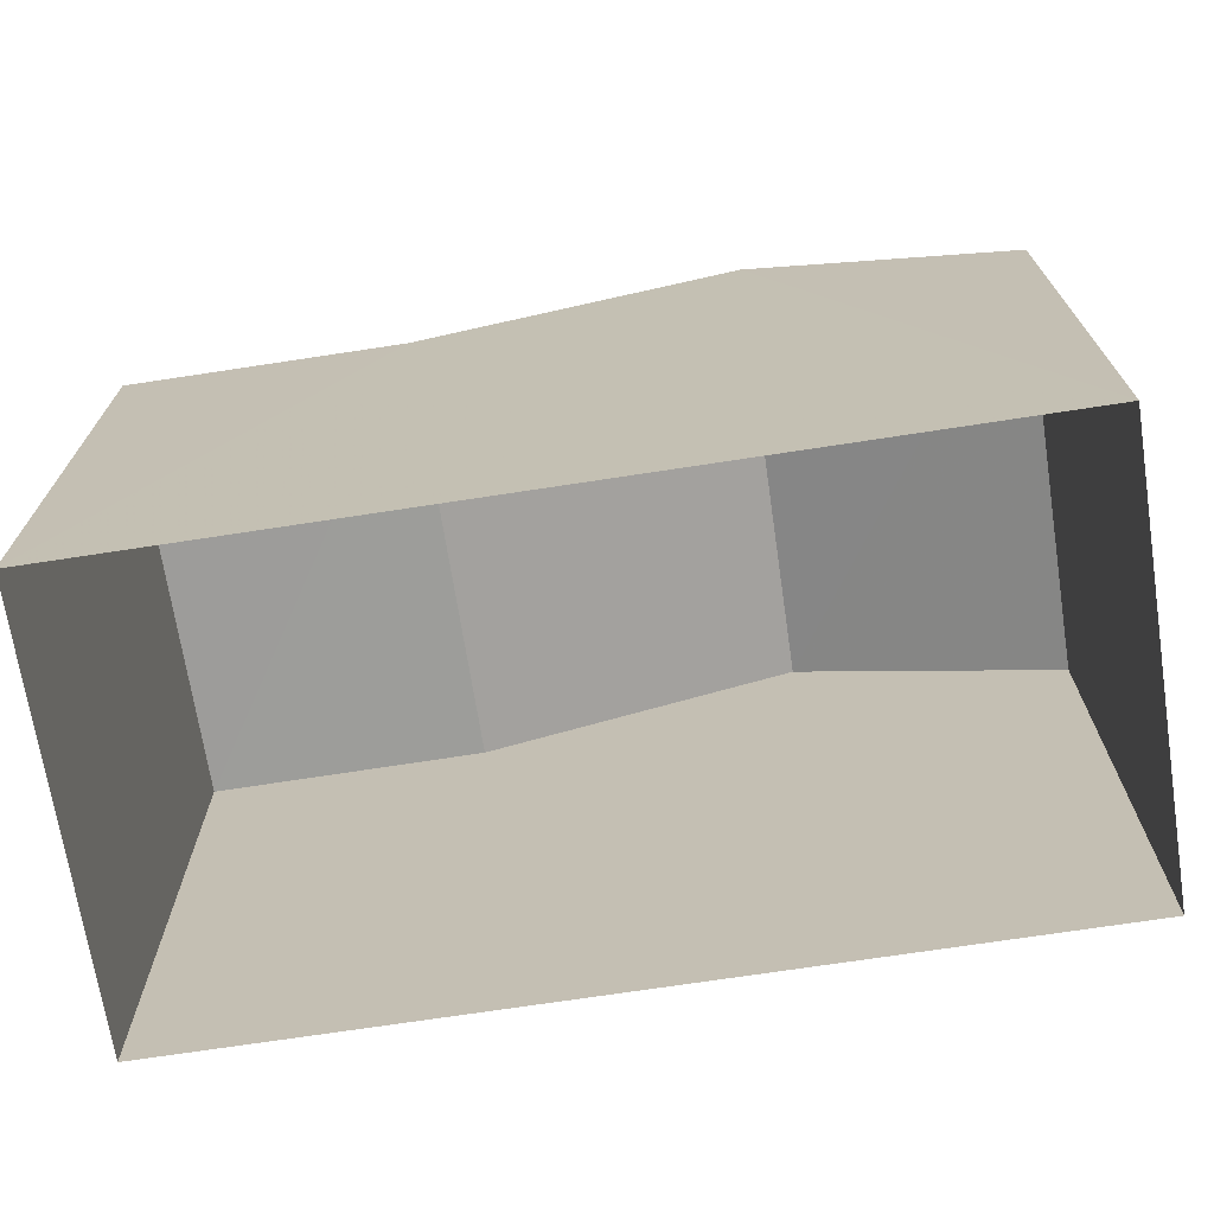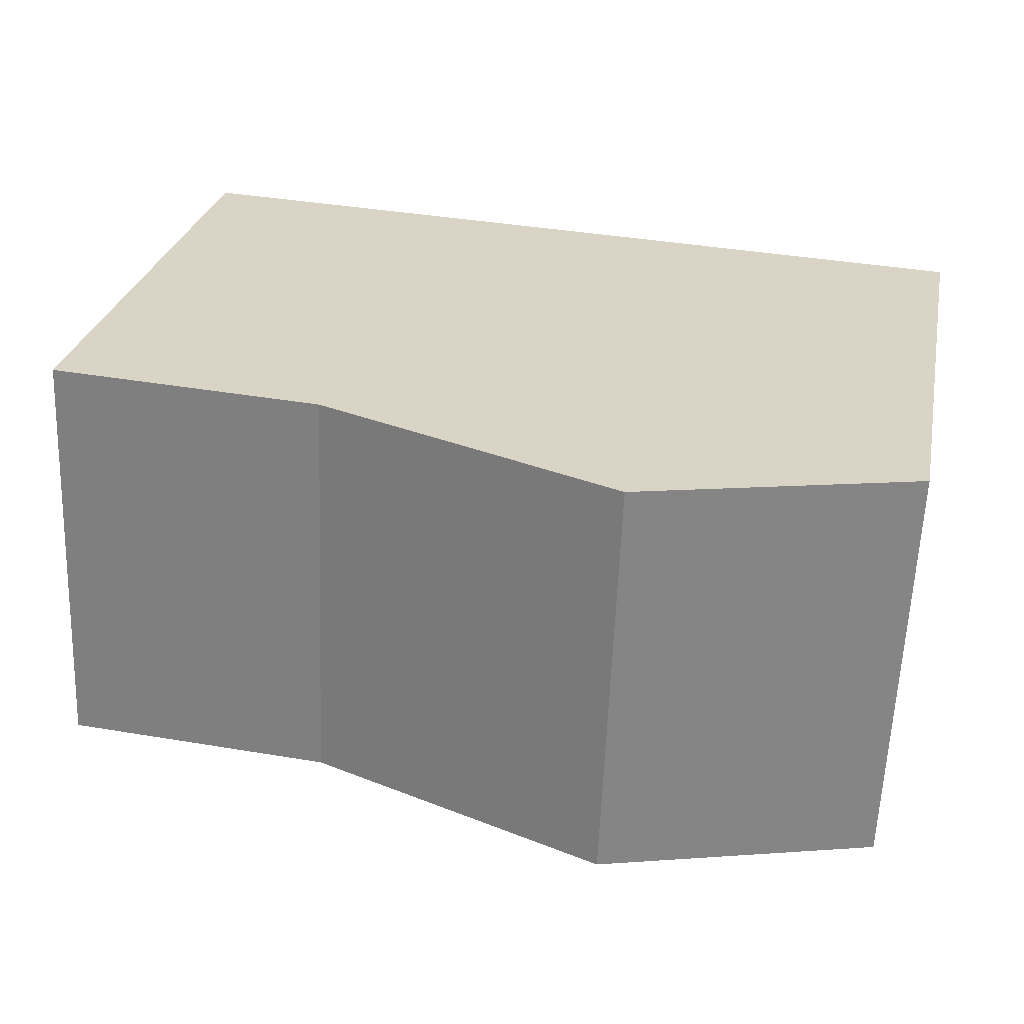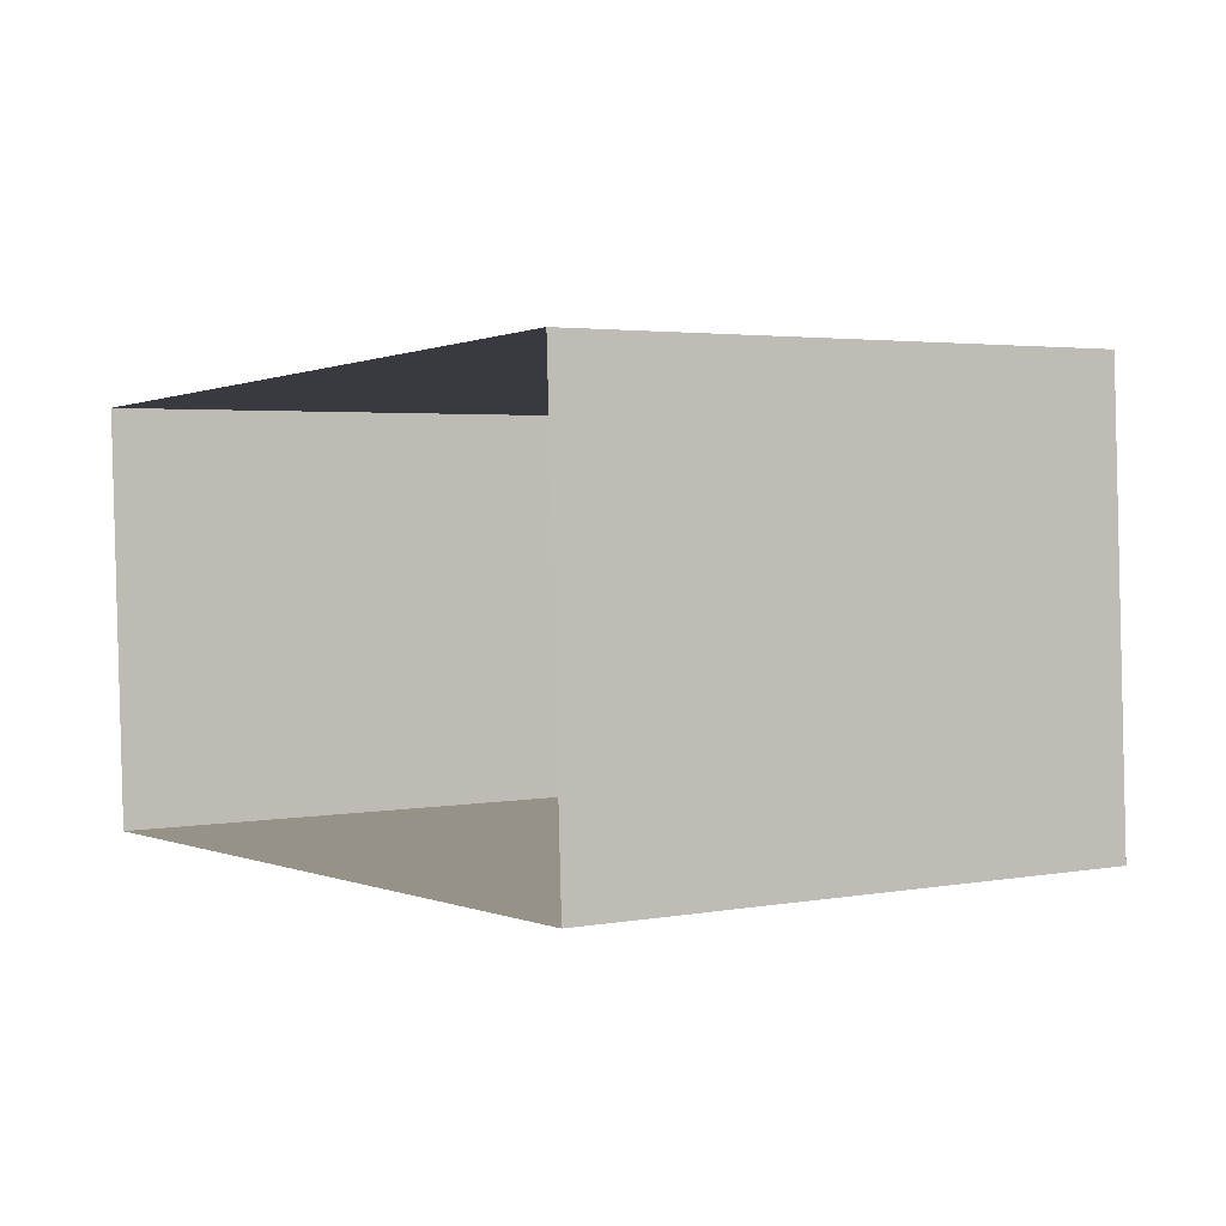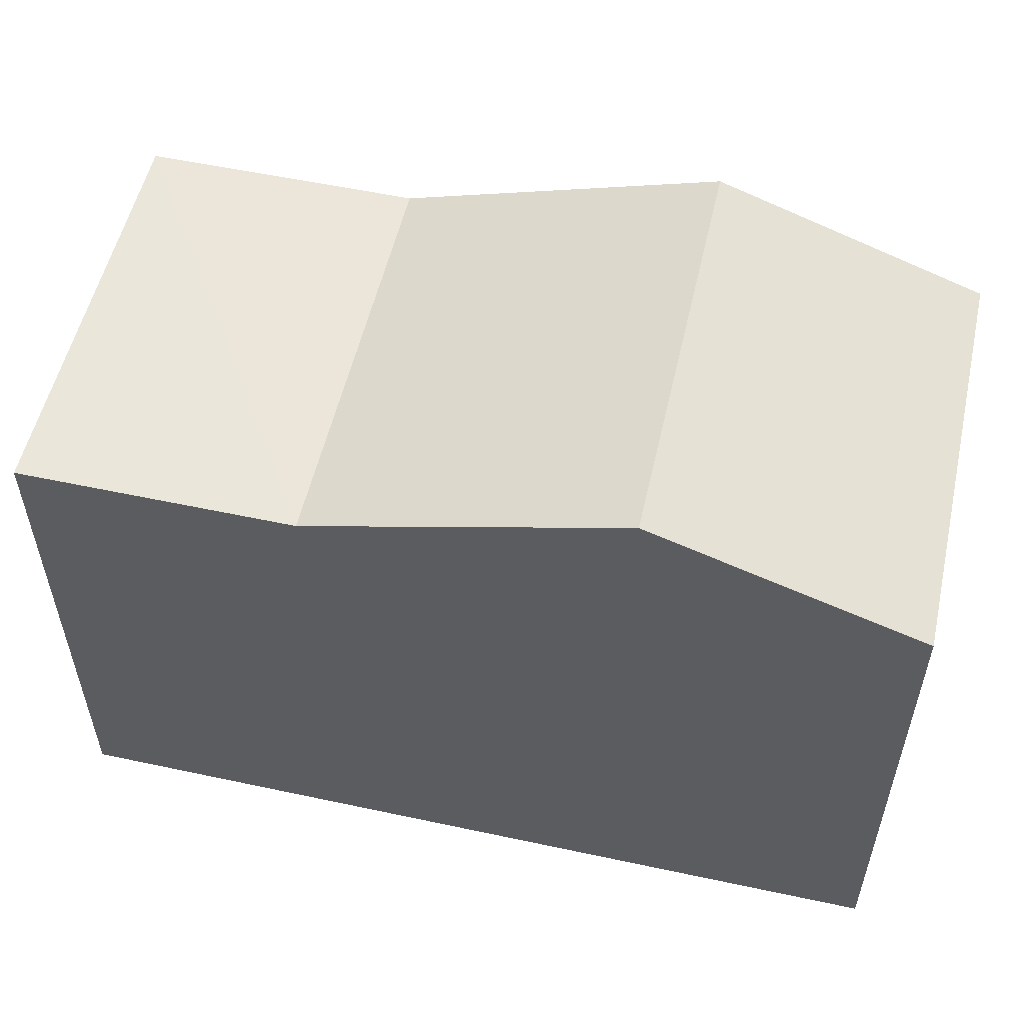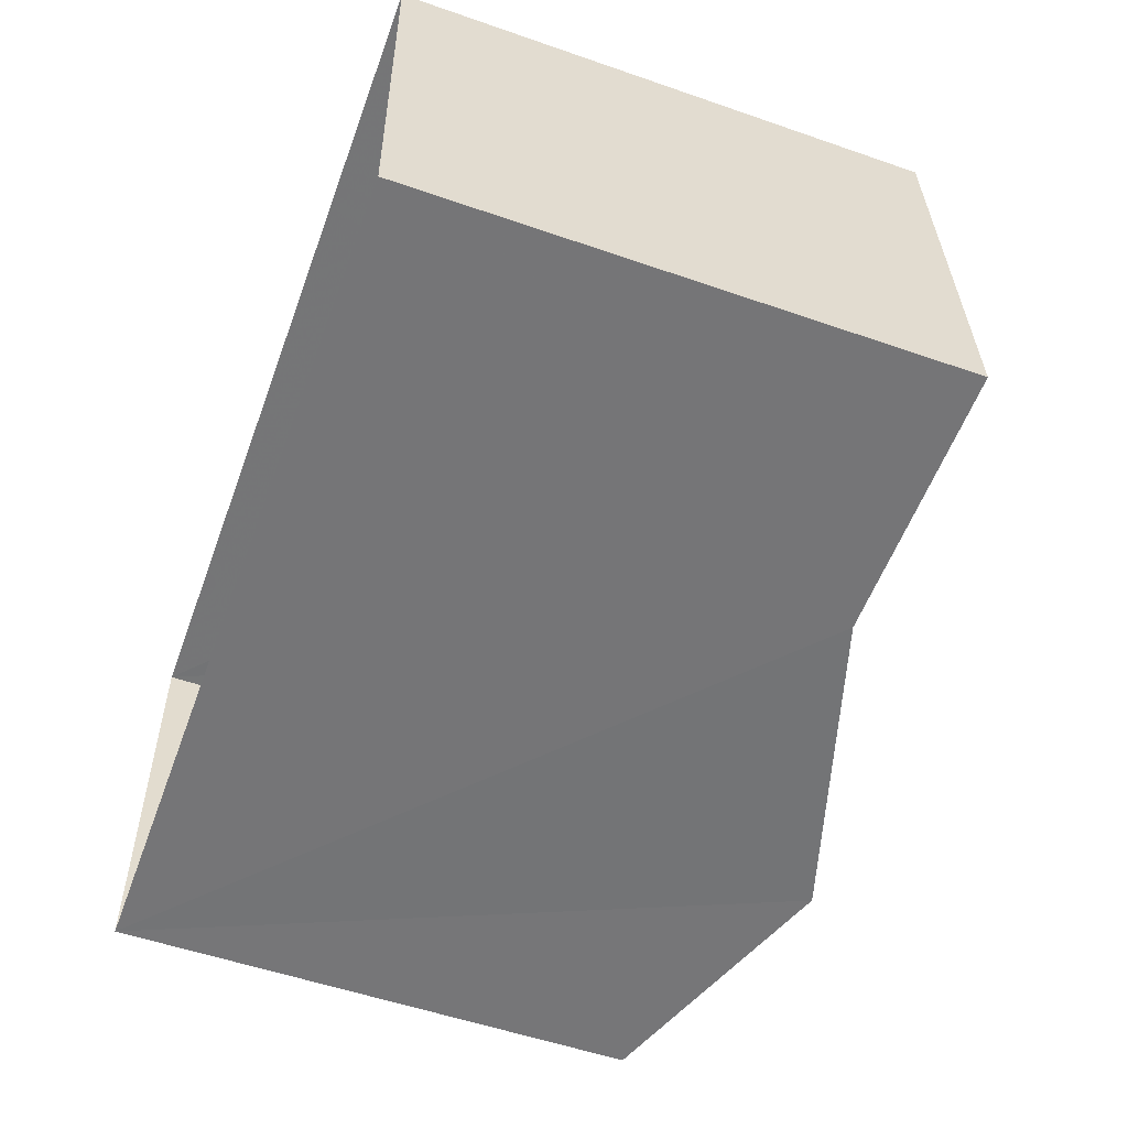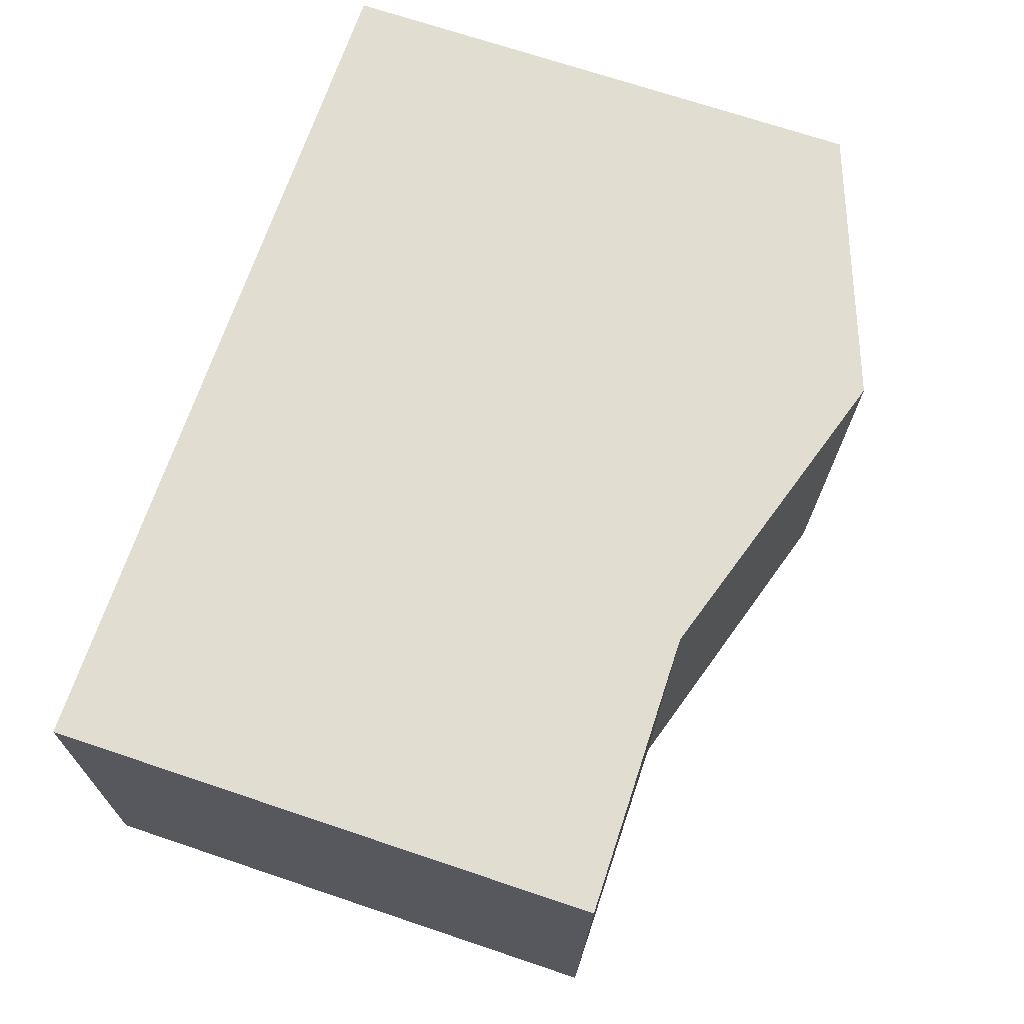
<metadata>
{"format":"obj","ext":"obj","renderer":"f3d","projection":"perspective","resolution":1024,"background":"white","views":[{"elev":-70.3,"azim":6.4,"up":"+Z"},{"elev":28.0,"azim":11.5,"up":"+Y"},{"elev":3.1,"azim":-121.9,"up":"+Y"},{"elev":54.5,"azim":10.5,"up":"+Z"},{"elev":-54.1,"azim":-110.2,"up":"+Y"},{"elev":71.3,"azim":-71.4,"up":"+Y"}]}
</metadata>
<code>
v -3.729e+05 -1.039e+05 29.27
v -3.729e+05 -1.039e+05 29.27
v -3.729e+05 -1.04e+05 29.27
v -3.729e+05 -1.04e+05 29.27
v -3.729e+05 -1.04e+05 33.92
v -3.729e+05 -1.039e+05 33.2
v -3.729e+05 -1.04e+05 33.2
v -3.729e+05 -1.039e+05 33.92
v -3.729e+05 -1.039e+05 33.2
v -3.729e+05 -1.04e+05 33.2
v -3.729e+05 -1.04e+05 33.2
v -3.729e+05 -1.039e+05 33.2
f 1 2 3
f 4 1 3
f 5 6 7
f 5 8 6
f 7 9 10
f 7 6 9
f 11 12 8
f 5 11 8
f 11 3 2
f 12 11 2
f 6 8 2
f 9 6 1
f 8 12 2
f 1 6 2
f 10 1 4
f 10 9 1
f 5 3 11
f 4 3 7
f 10 4 7
f 3 5 7

</code>
